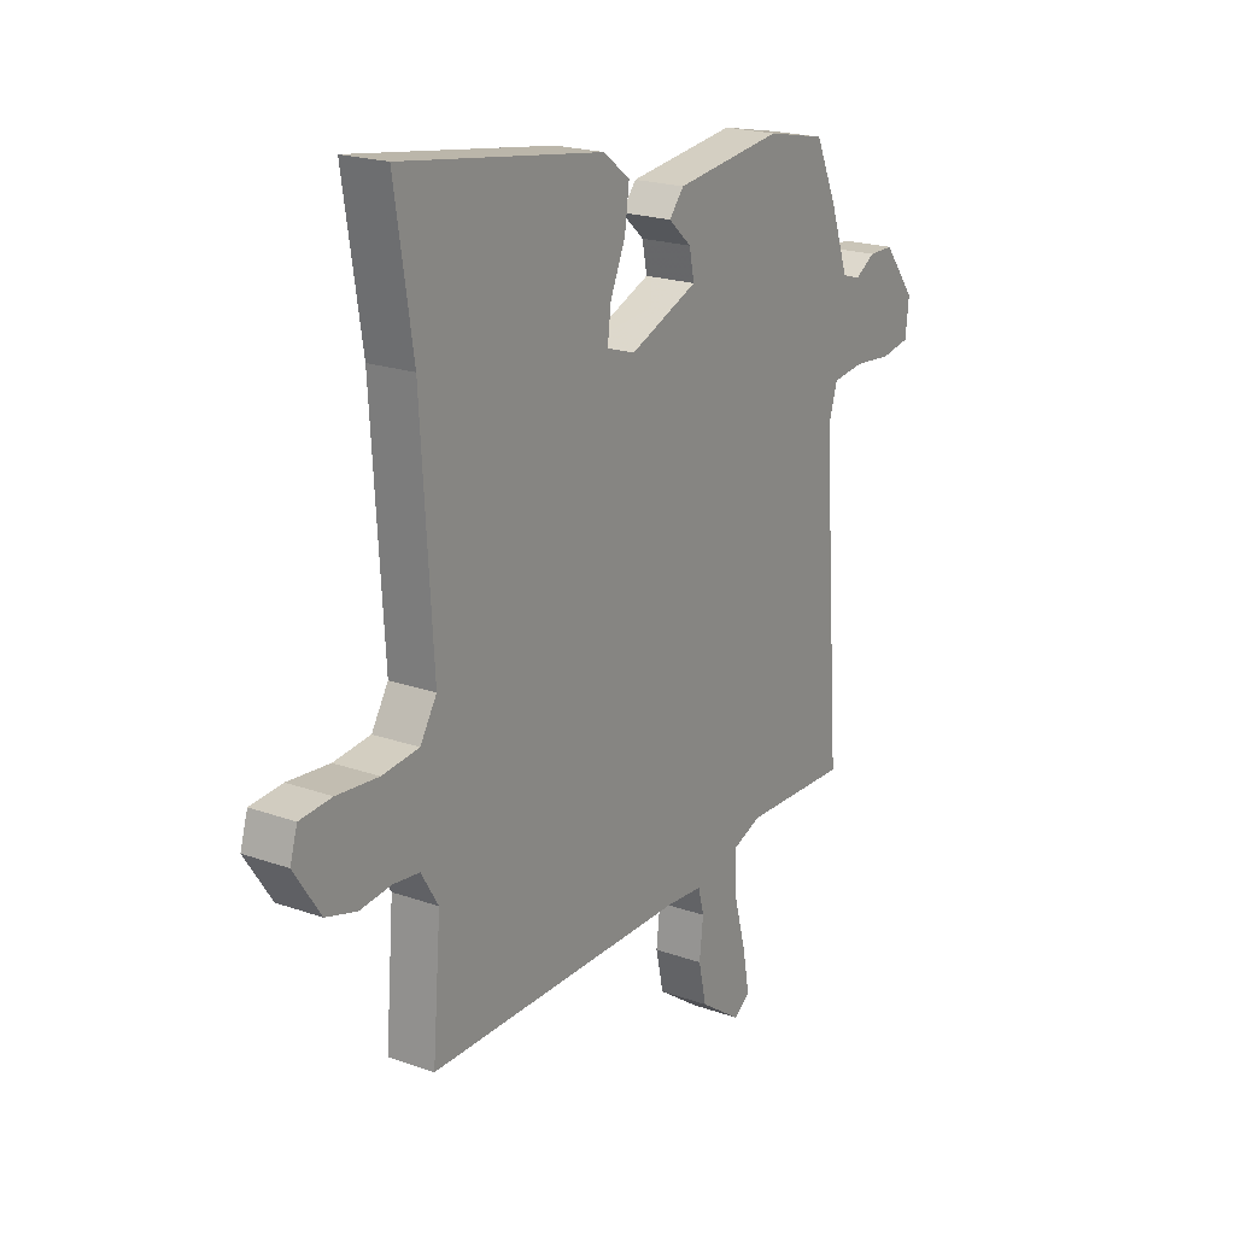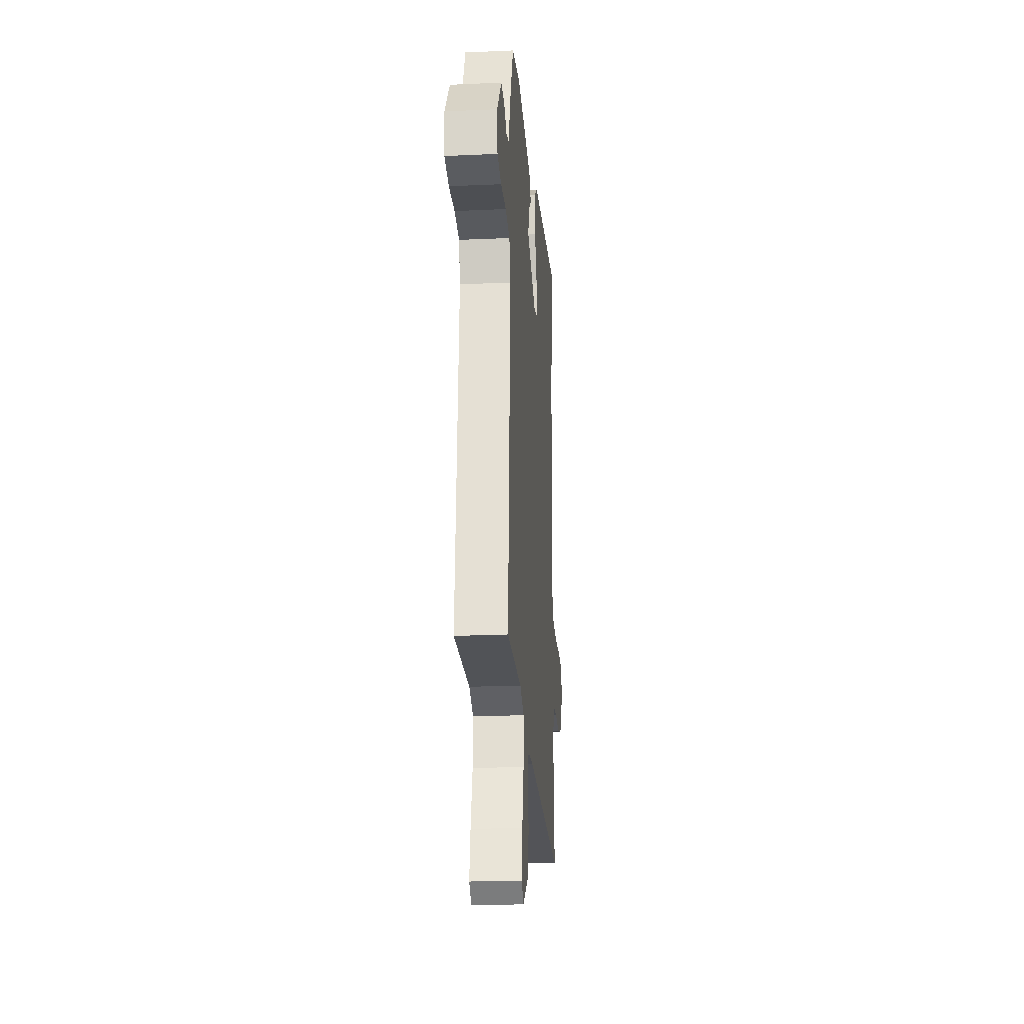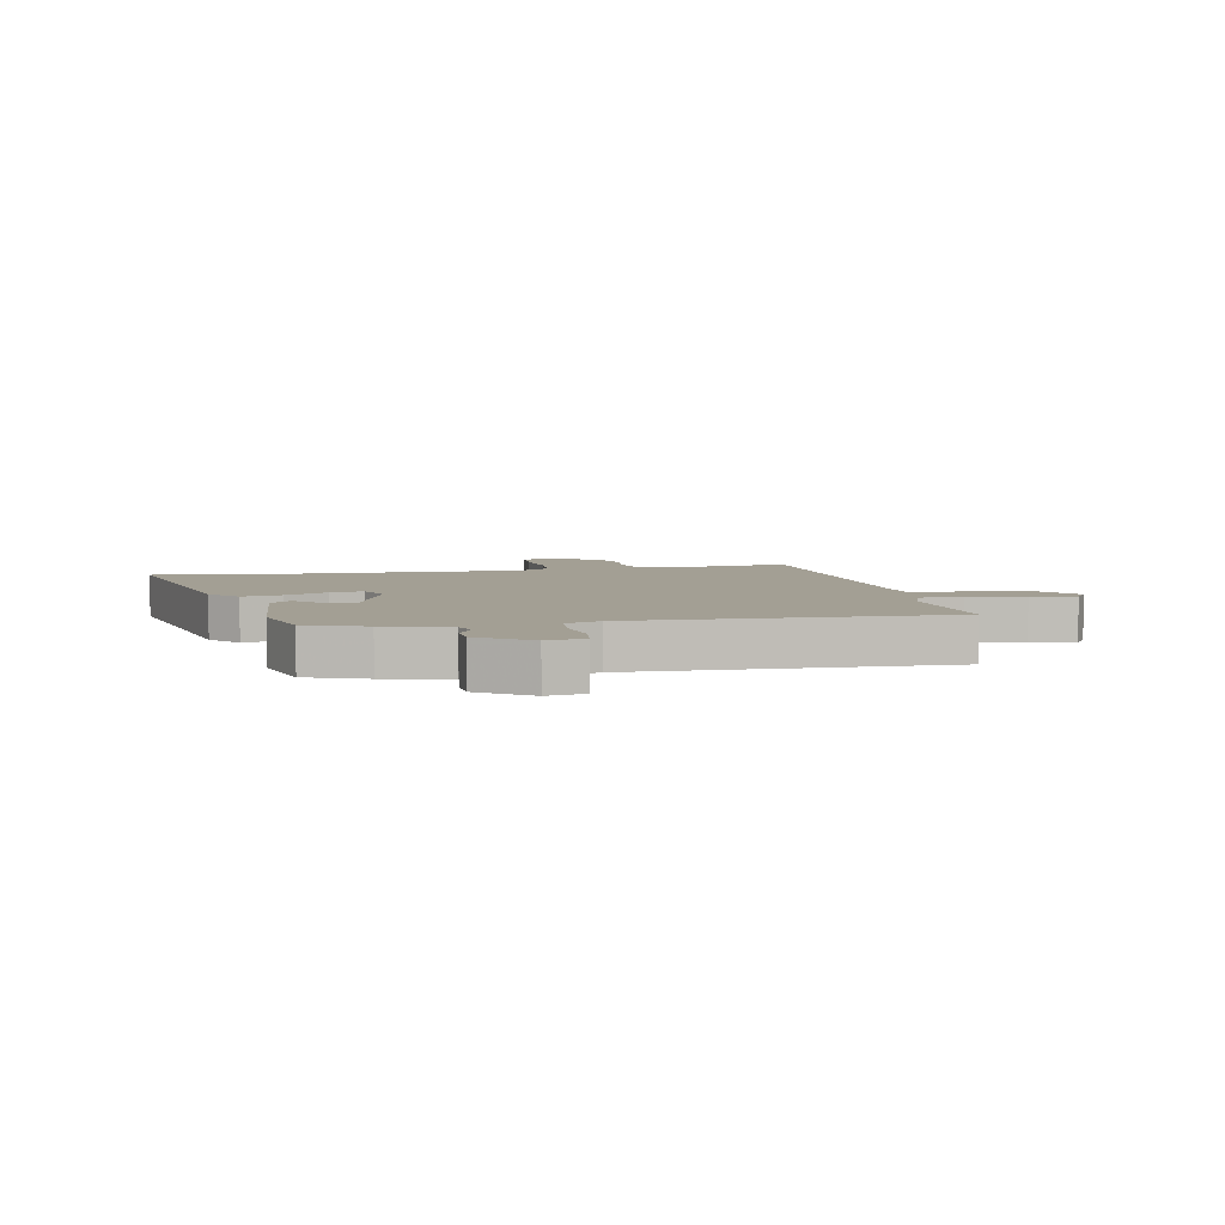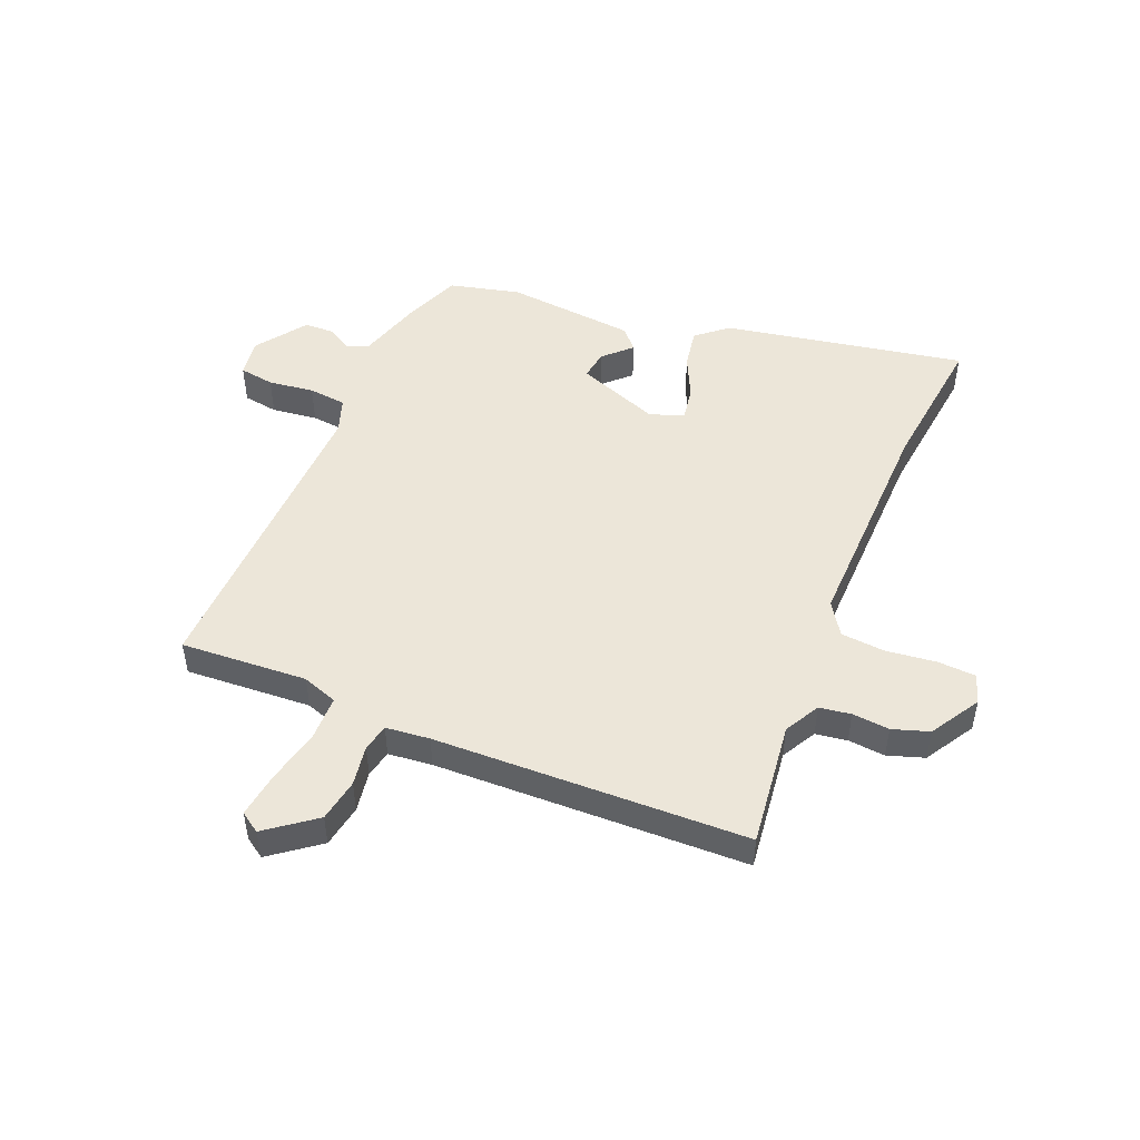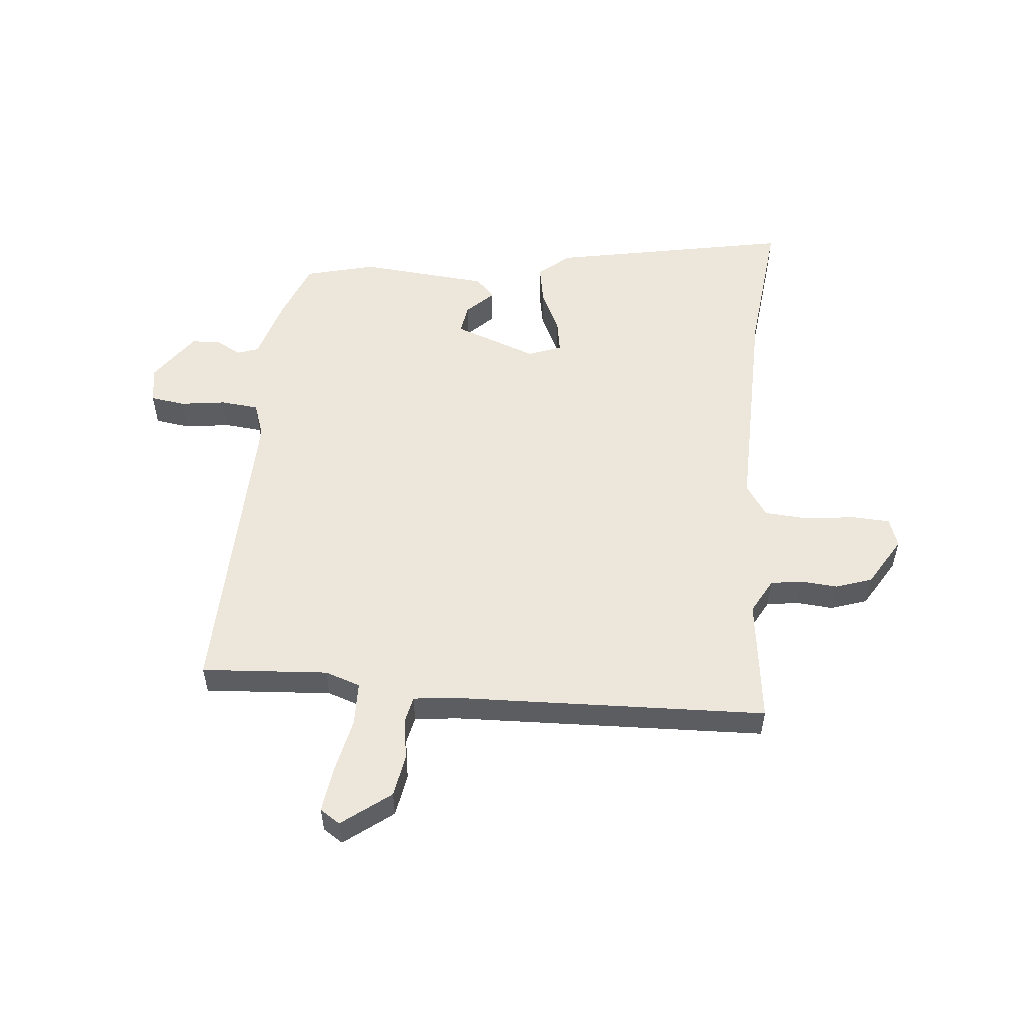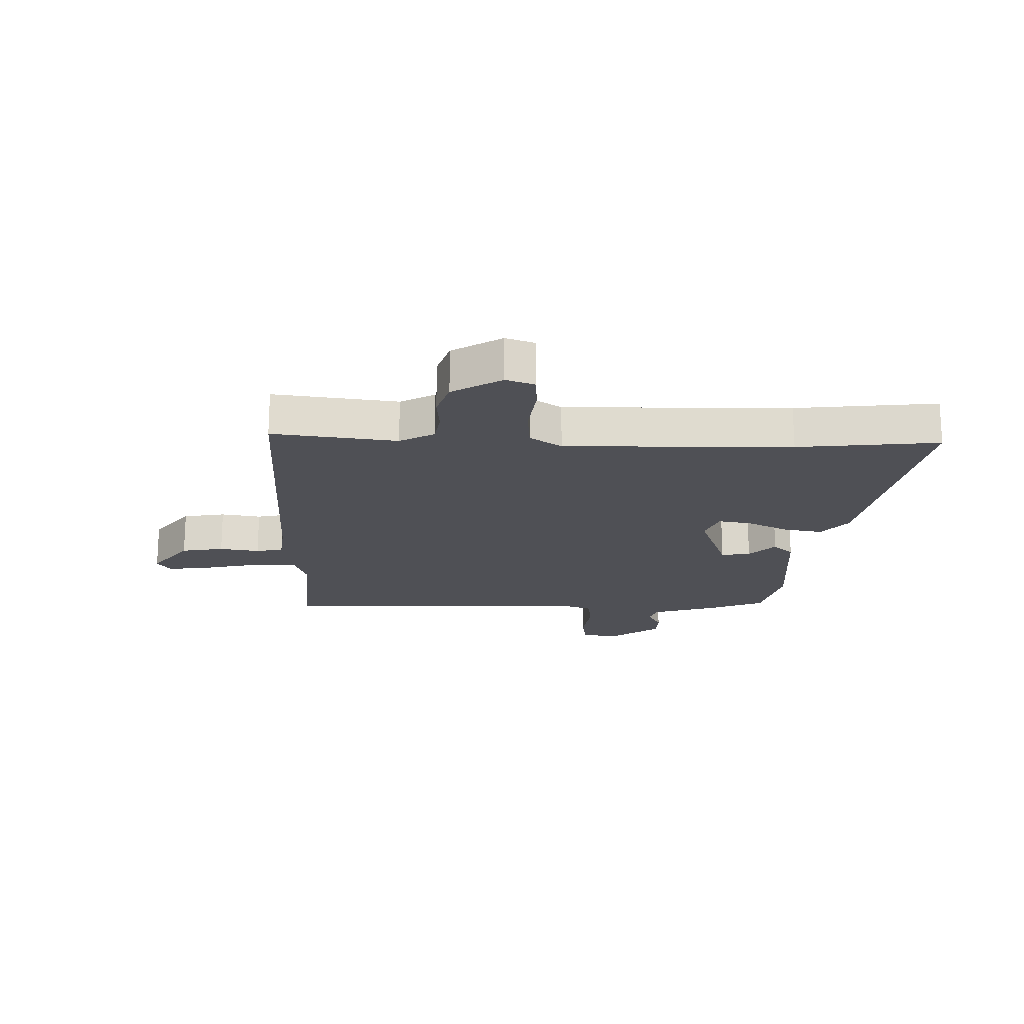
<metadata>
{"format":"obj","ext":"obj","renderer":"f3d","projection":"perspective","resolution":1024,"background":"white","views":[{"elev":20.5,"azim":-57.0,"up":"+Z"},{"elev":-23.0,"azim":94.4,"up":"+Z"},{"elev":5.3,"azim":75.5,"up":"+Y"},{"elev":49.5,"azim":-159.8,"up":"+Y"},{"elev":54.0,"azim":-177.2,"up":"+Y"},{"elev":-19.3,"azim":-94.1,"up":"+Y"}]}
</metadata>
<code>
v 0.415 0.07 0.479
v 0.459 0.07 0.381
v 0.496 0.07 0.275
v 0.533 0.07 0.264
v 0.574 0.07 0.289
v 0.624 0.07 0.289
v 0.689 0.07 0.206
v 0.682 0.07 0.142
v 0.623 0.07 0.131
v 0.545 0.07 0.138
v 0.481 0.07 0.129
v 0.463 0.07 0.069
v 0.501 0.07 -0.462
v 0.285 0.07 -0.457
v 0.226 0.07 -0.48
v 0.228 0.07 -0.555
v 0.253 0.07 -0.648
v 0.267 0.07 -0.724
v 0.234 0.07 -0.748
v 0.149 0.07 -0.689
v 0.133 0.07 -0.617
v 0.141 0.07 -0.548
v 0.129 0.07 -0.502
v 0.054 0.07 -0.497
v -0.478 0.07 -0.502
v -0.461 0.07 -0.288
v -0.496 0.07 -0.23
v -0.55 0.07 -0.224
v -0.613 0.07 -0.232
v -0.676 0.07 -0.214
v -0.73 0.07 -0.132
v -0.715 0.07 -0.082
v -0.65 0.07 -0.076
v -0.565 0.07 -0.083
v -0.49 0.07 -0.074
v -0.456 0.07 -0.018
v -0.48 0.07 0.369
v -0.517 0.07 0.609
v -0.103 0.07 0.548
v -0.049 0.07 0.506
v -0.058 0.07 0.438
v -0.089 0.07 0.365
v -0.096 0.07 0.308
v -0.038 0.07 0.289
v 0.101 0.07 0.347
v 0.091 0.07 0.397
v 0.044 0.07 0.439
v 0.074 0.07 0.475
v 0.294 0.07 0.504
v 0.415 0 0.479
v 0.459 0 0.381
v 0.496 0 0.275
v 0.533 0 0.264
v 0.574 0 0.289
v 0.624 0 0.289
v 0.689 0 0.206
v 0.682 0 0.142
v 0.623 0 0.131
v 0.545 0 0.138
v 0.481 0 0.129
v 0.463 0 0.069
v 0.501 0 -0.462
v 0.285 0 -0.457
v 0.226 0 -0.48
v 0.228 0 -0.555
v 0.253 0 -0.648
v 0.267 0 -0.724
v 0.234 0 -0.748
v 0.149 0 -0.689
v 0.133 0 -0.617
v 0.141 0 -0.548
v 0.129 0 -0.502
v 0.054 0 -0.497
v -0.478 0 -0.502
v -0.461 0 -0.288
v -0.496 0 -0.23
v -0.55 0 -0.224
v -0.613 0 -0.232
v -0.676 0 -0.214
v -0.73 0 -0.132
v -0.715 0 -0.082
v -0.65 0 -0.076
v -0.565 0 -0.083
v -0.49 0 -0.074
v -0.456 0 -0.018
v -0.48 0 0.369
v -0.517 0 0.609
v -0.103 0 0.548
v -0.049 0 0.506
v -0.058 0 0.438
v -0.089 0 0.365
v -0.096 0 0.308
v -0.038 0 0.289
v 0.101 0 0.347
v 0.091 0 0.397
v 0.044 0 0.439
v 0.074 0 0.475
v 0.294 0 0.504
f 46 47 48 49
f 45 46 49 1
f 39 40 41 42
f 37 38 39 42
f 36 37 42 43
f 35 36 43 44
f 31 32 33 34
f 31 34 35
f 28 29 30 31
f 27 28 31 35
f 26 27 35 44
f 24 25 26 44
f 19 20 21 22
f 19 22 23
f 16 17 18 19
f 16 19 23
f 15 16 23
f 14 15 23 24
f 12 13 14
f 11 12 14 24
f 7 8 9 10
f 7 10 11
f 4 5 6 7
f 3 4 7 11
f 45 1 2 3
f 24 44 45
f 3 11 24 45
f 98 97 96 95
f 50 98 95 94
f 91 90 89 88
f 91 88 87 86
f 92 91 86 85
f 93 92 85 84
f 83 82 81 80
f 84 83 80
f 80 79 78 77
f 84 80 77 76
f 93 84 76 75
f 93 75 74 73
f 71 70 69 68
f 72 71 68
f 68 67 66 65
f 72 68 65
f 72 65 64
f 73 72 64 63
f 63 62 61
f 73 63 61 60
f 59 58 57 56
f 60 59 56
f 56 55 54 53
f 60 56 53 52
f 52 51 50 94
f 94 93 73
f 94 73 60 52
f 1 50 51 2
f 2 51 52 3
f 3 52 53 4
f 4 53 54 5
f 5 54 55 6
f 6 55 56 7
f 7 56 57 8
f 8 57 58 9
f 9 58 59 10
f 10 59 60 11
f 11 60 61 12
f 12 61 62 13
f 13 62 63 14
f 14 63 64 15
f 15 64 65 16
f 16 65 66 17
f 17 66 67 18
f 18 67 68 19
f 19 68 69 20
f 20 69 70 21
f 21 70 71 22
f 22 71 72 23
f 23 72 73 24
f 24 73 74 25
f 25 74 75 26
f 26 75 76 27
f 27 76 77 28
f 28 77 78 29
f 29 78 79 30
f 30 79 80 31
f 31 80 81 32
f 32 81 82 33
f 33 82 83 34
f 34 83 84 35
f 35 84 85 36
f 36 85 86 37
f 37 86 87 38
f 38 87 88 39
f 39 88 89 40
f 40 89 90 41
f 41 90 91 42
f 42 91 92 43
f 43 92 93 44
f 44 93 94 45
f 45 94 95 46
f 46 95 96 47
f 47 96 97 48
f 48 97 98 49
f 49 98 50 1

</code>
